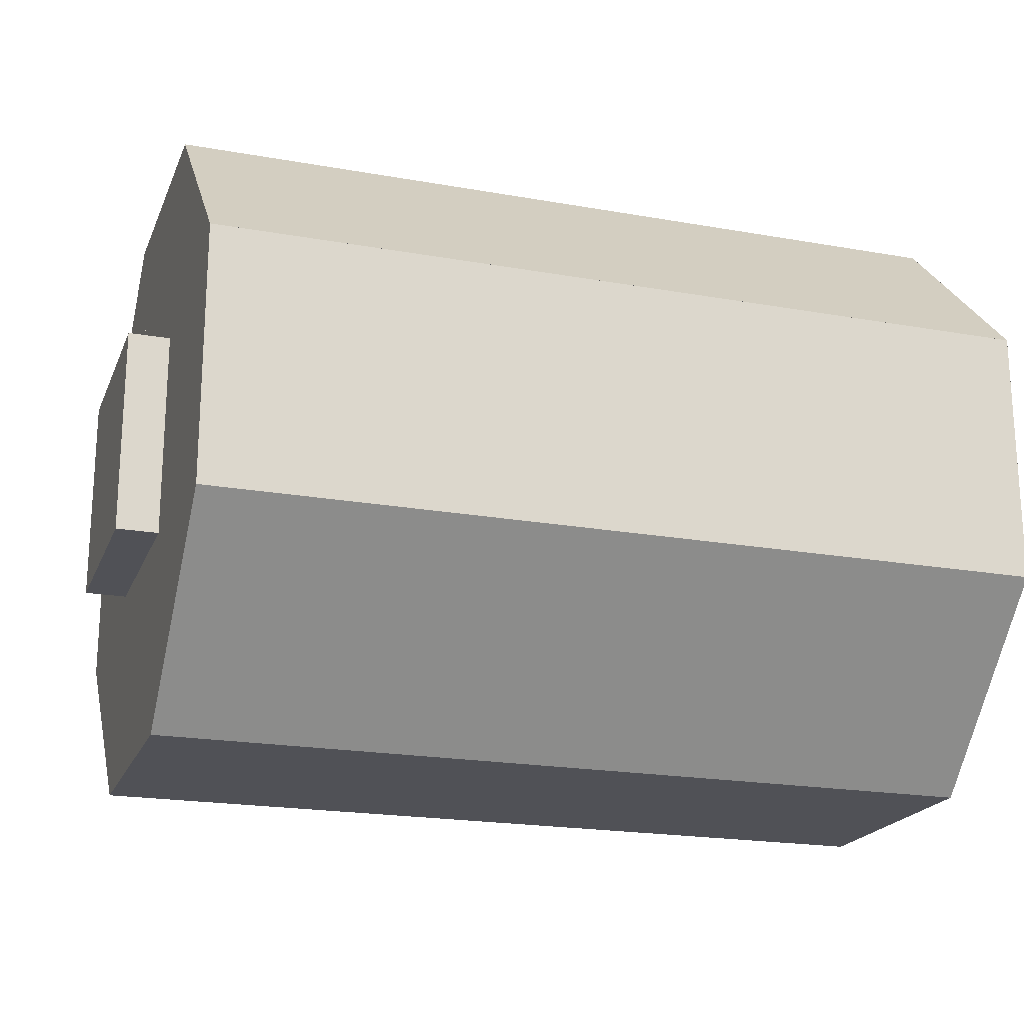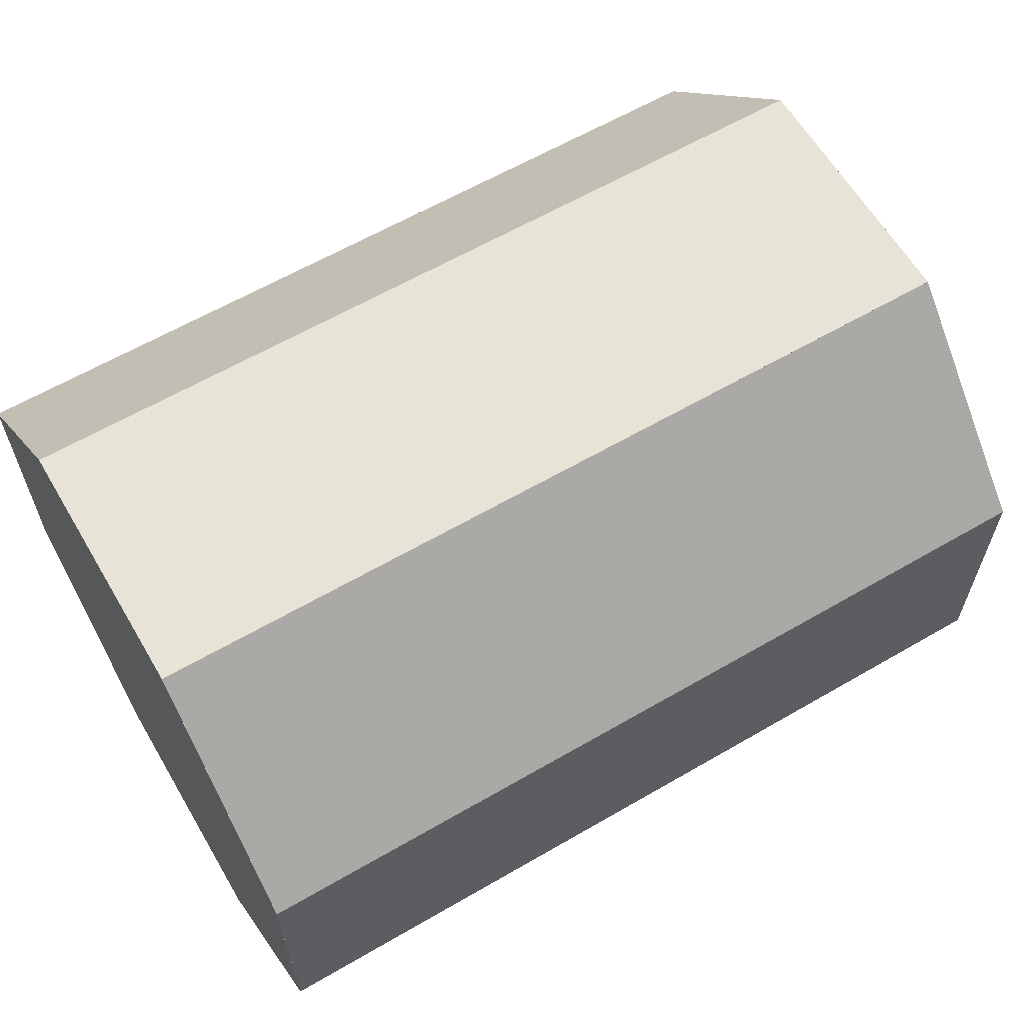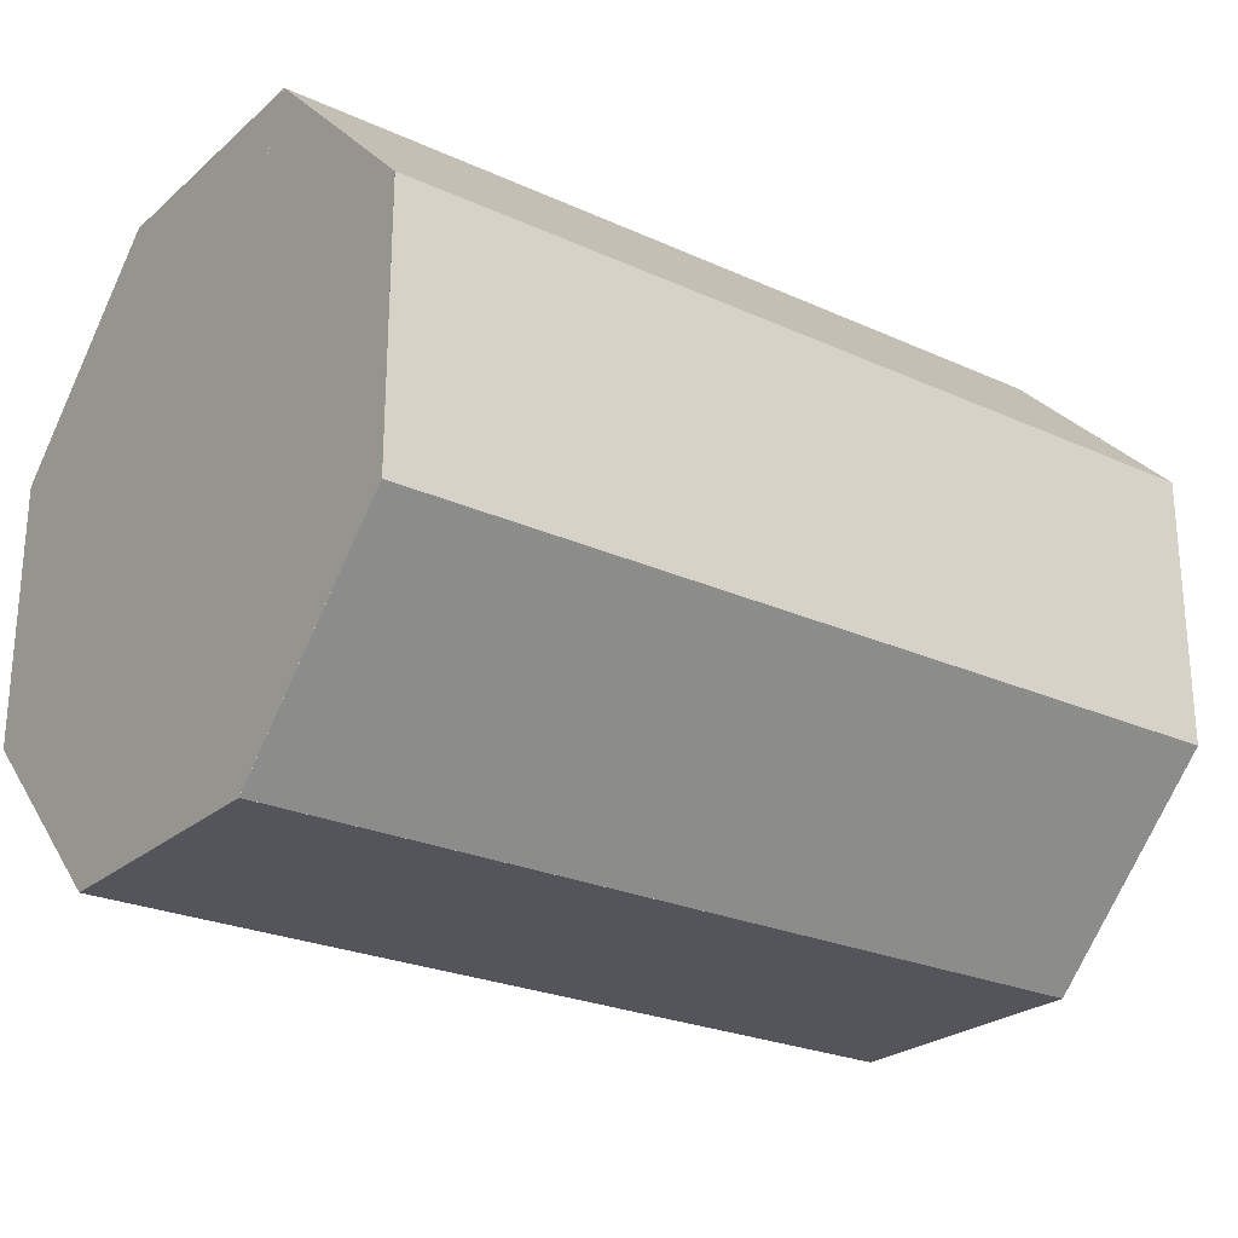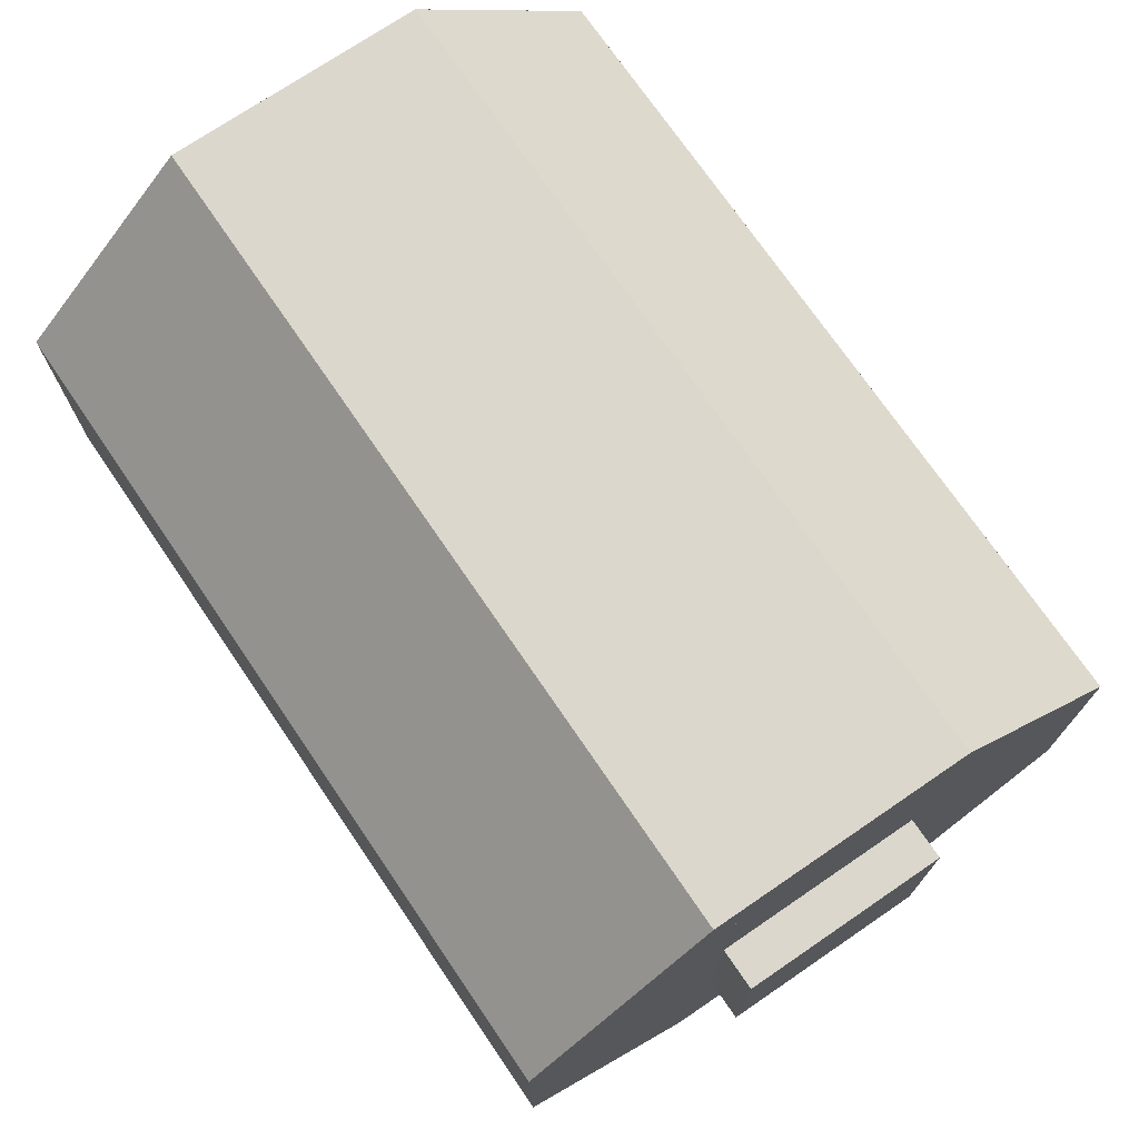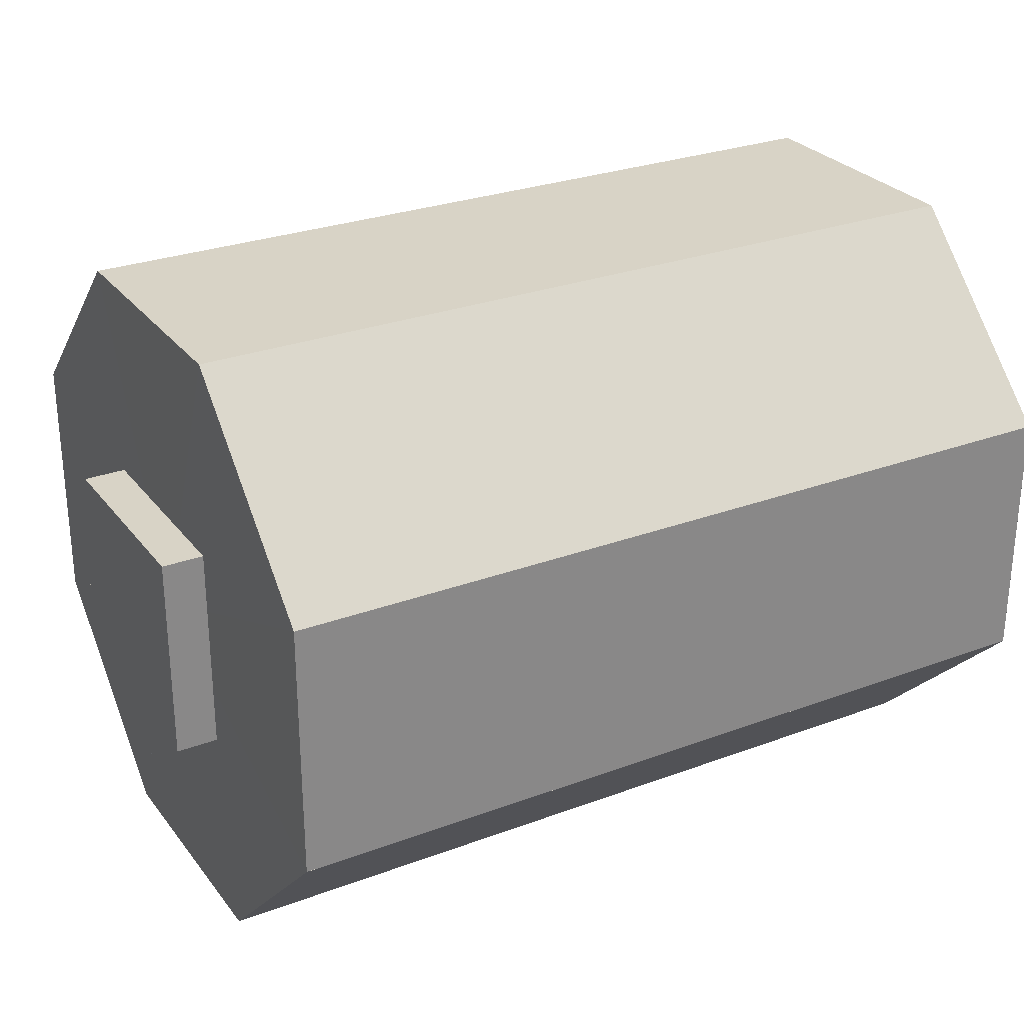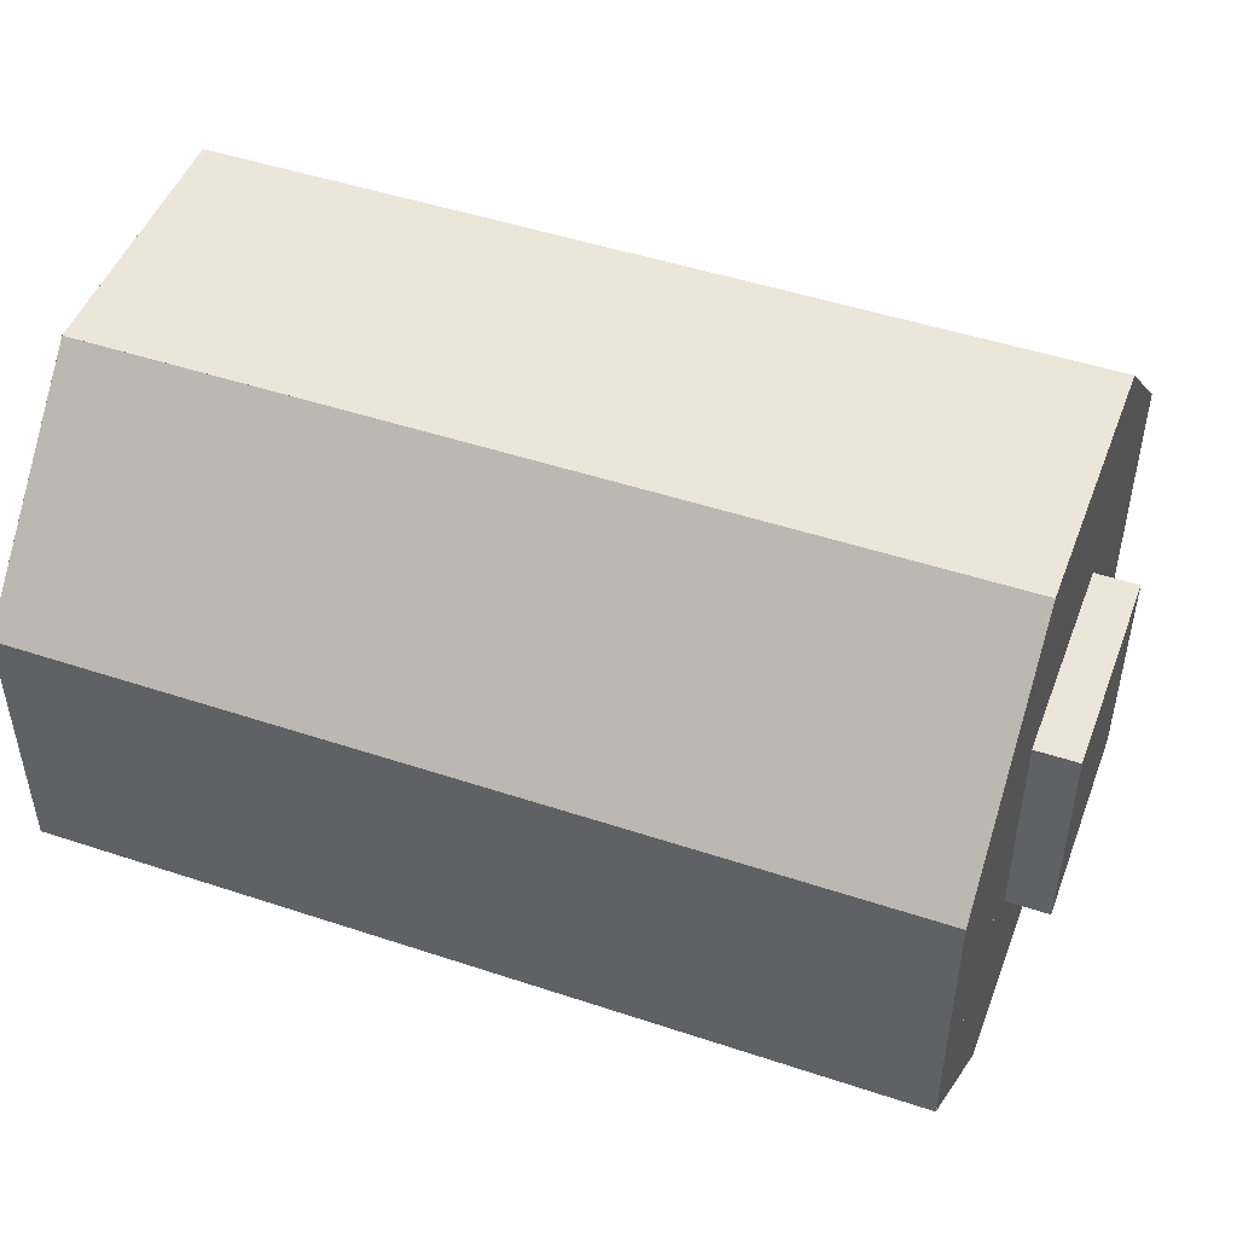
<metadata>
{"format":"obj","ext":"obj","renderer":"f3d","projection":"perspective","resolution":1024,"background":"white","views":[{"elev":-20.4,"azim":-18.0,"up":"+Y"},{"elev":62.1,"azim":149.5,"up":"+Z"},{"elev":-25.0,"azim":143.6,"up":"+Y"},{"elev":72.9,"azim":-124.3,"up":"+Y"},{"elev":27.9,"azim":-29.6,"up":"+Z"},{"elev":48.2,"azim":-159.6,"up":"+Z"}]}
</metadata>
<code>
o barrel
v -1.5 0.3125 0.3125
v -1.5 0.3125 -0.3125
v -1.5 -0.3125 0.3125
v -1.5 -0.3125 -0.3125
v -1.625 0.3125 -0.3125
v -1.625 0.3125 0.3125
v -1.625 -0.3125 -0.3125
v -1.625 -0.3125 0.3125
v 0.9999 0.9376 0.3883
v 0.9999 -0.3883 -0.9376
v 0.9999 0.3884 0.9374
v 0.9999 -0.9374 -0.3884
v -1.5 -0.3883 -0.9376
v -1.5 0.9376 0.3883
v -1.5 -0.9374 -0.3884
v -1.5 0.3884 0.9374
v 1 0.3883 0.9375
v 1 0.3883 -0.9375
v 1 -0.3883 0.9375
v 1 -0.3883 -0.9375
v -1.5 0.3883 -0.9375
v -1.5 0.3883 0.9375
v -1.5 -0.3883 -0.9375
v -1.5 -0.3883 0.9375
v 1 0.9375 -0.3883
v 1 -0.9375 0.3883
v -1.5 0.9375 -0.3883
v -1.5 -0.9375 0.3883
v 1 0.9375 0.3883
v 1 -0.9375 -0.3883
v -1.5 0.9375 0.3883
v -1.5 -0.9375 -0.3883
v -1.5 0.3883 -0.9375
v -1.5 -0.9375 0.3883
v -1.5 0.3883 -0.9374
v -1.5 0.3883 0.9376
v -1.5 0.9374 0.3884
v -1.5 -0.3884 -0.9374
v -1.5 -0.9376 -0.3883
v -1.5 0.9374 -0.3883
v 1 0.3883 -0.9375
v 1 -0.9375 0.3883
v 1 0.3883 -0.9374
v 1 0.3883 0.9376
v 1 0.9374 0.3884
v 1 -0.3884 -0.9374
v 1 -0.9376 -0.3883
v 1 0.9374 -0.3883
v 1 -6e-06 7e-06
v -1.5 -6e-06 7e-06
f 4 7 5 2
f 3 4 2 1
f 8 3 1 6
f 7 8 6 5
f 6 1 2 5
f 7 4 3 8
f 12 15 13 10
f 16 11 9 14
f 20 23 21 18
f 24 19 17 22
f 27 25 18 21
f 28 26 19 24
f 31 29 25 27
f 32 30 26 28
f 24 50 34
f 19 42 49
f 42 47 49
f 47 47 49
f 47 46 49
f 46 43 49
f 43 41 49
f 41 25 49
f 25 48 49
f 48 45 49
f 45 45 49
f 45 44 49
f 44 44 49
f 44 19 49
f 34 50 39
f 39 50 39
f 39 50 38
f 38 50 35
f 35 50 33
f 33 50 27
f 27 50 40
f 40 50 37
f 37 50 37
f 37 50 36
f 36 50 36
f 36 50 24

</code>
